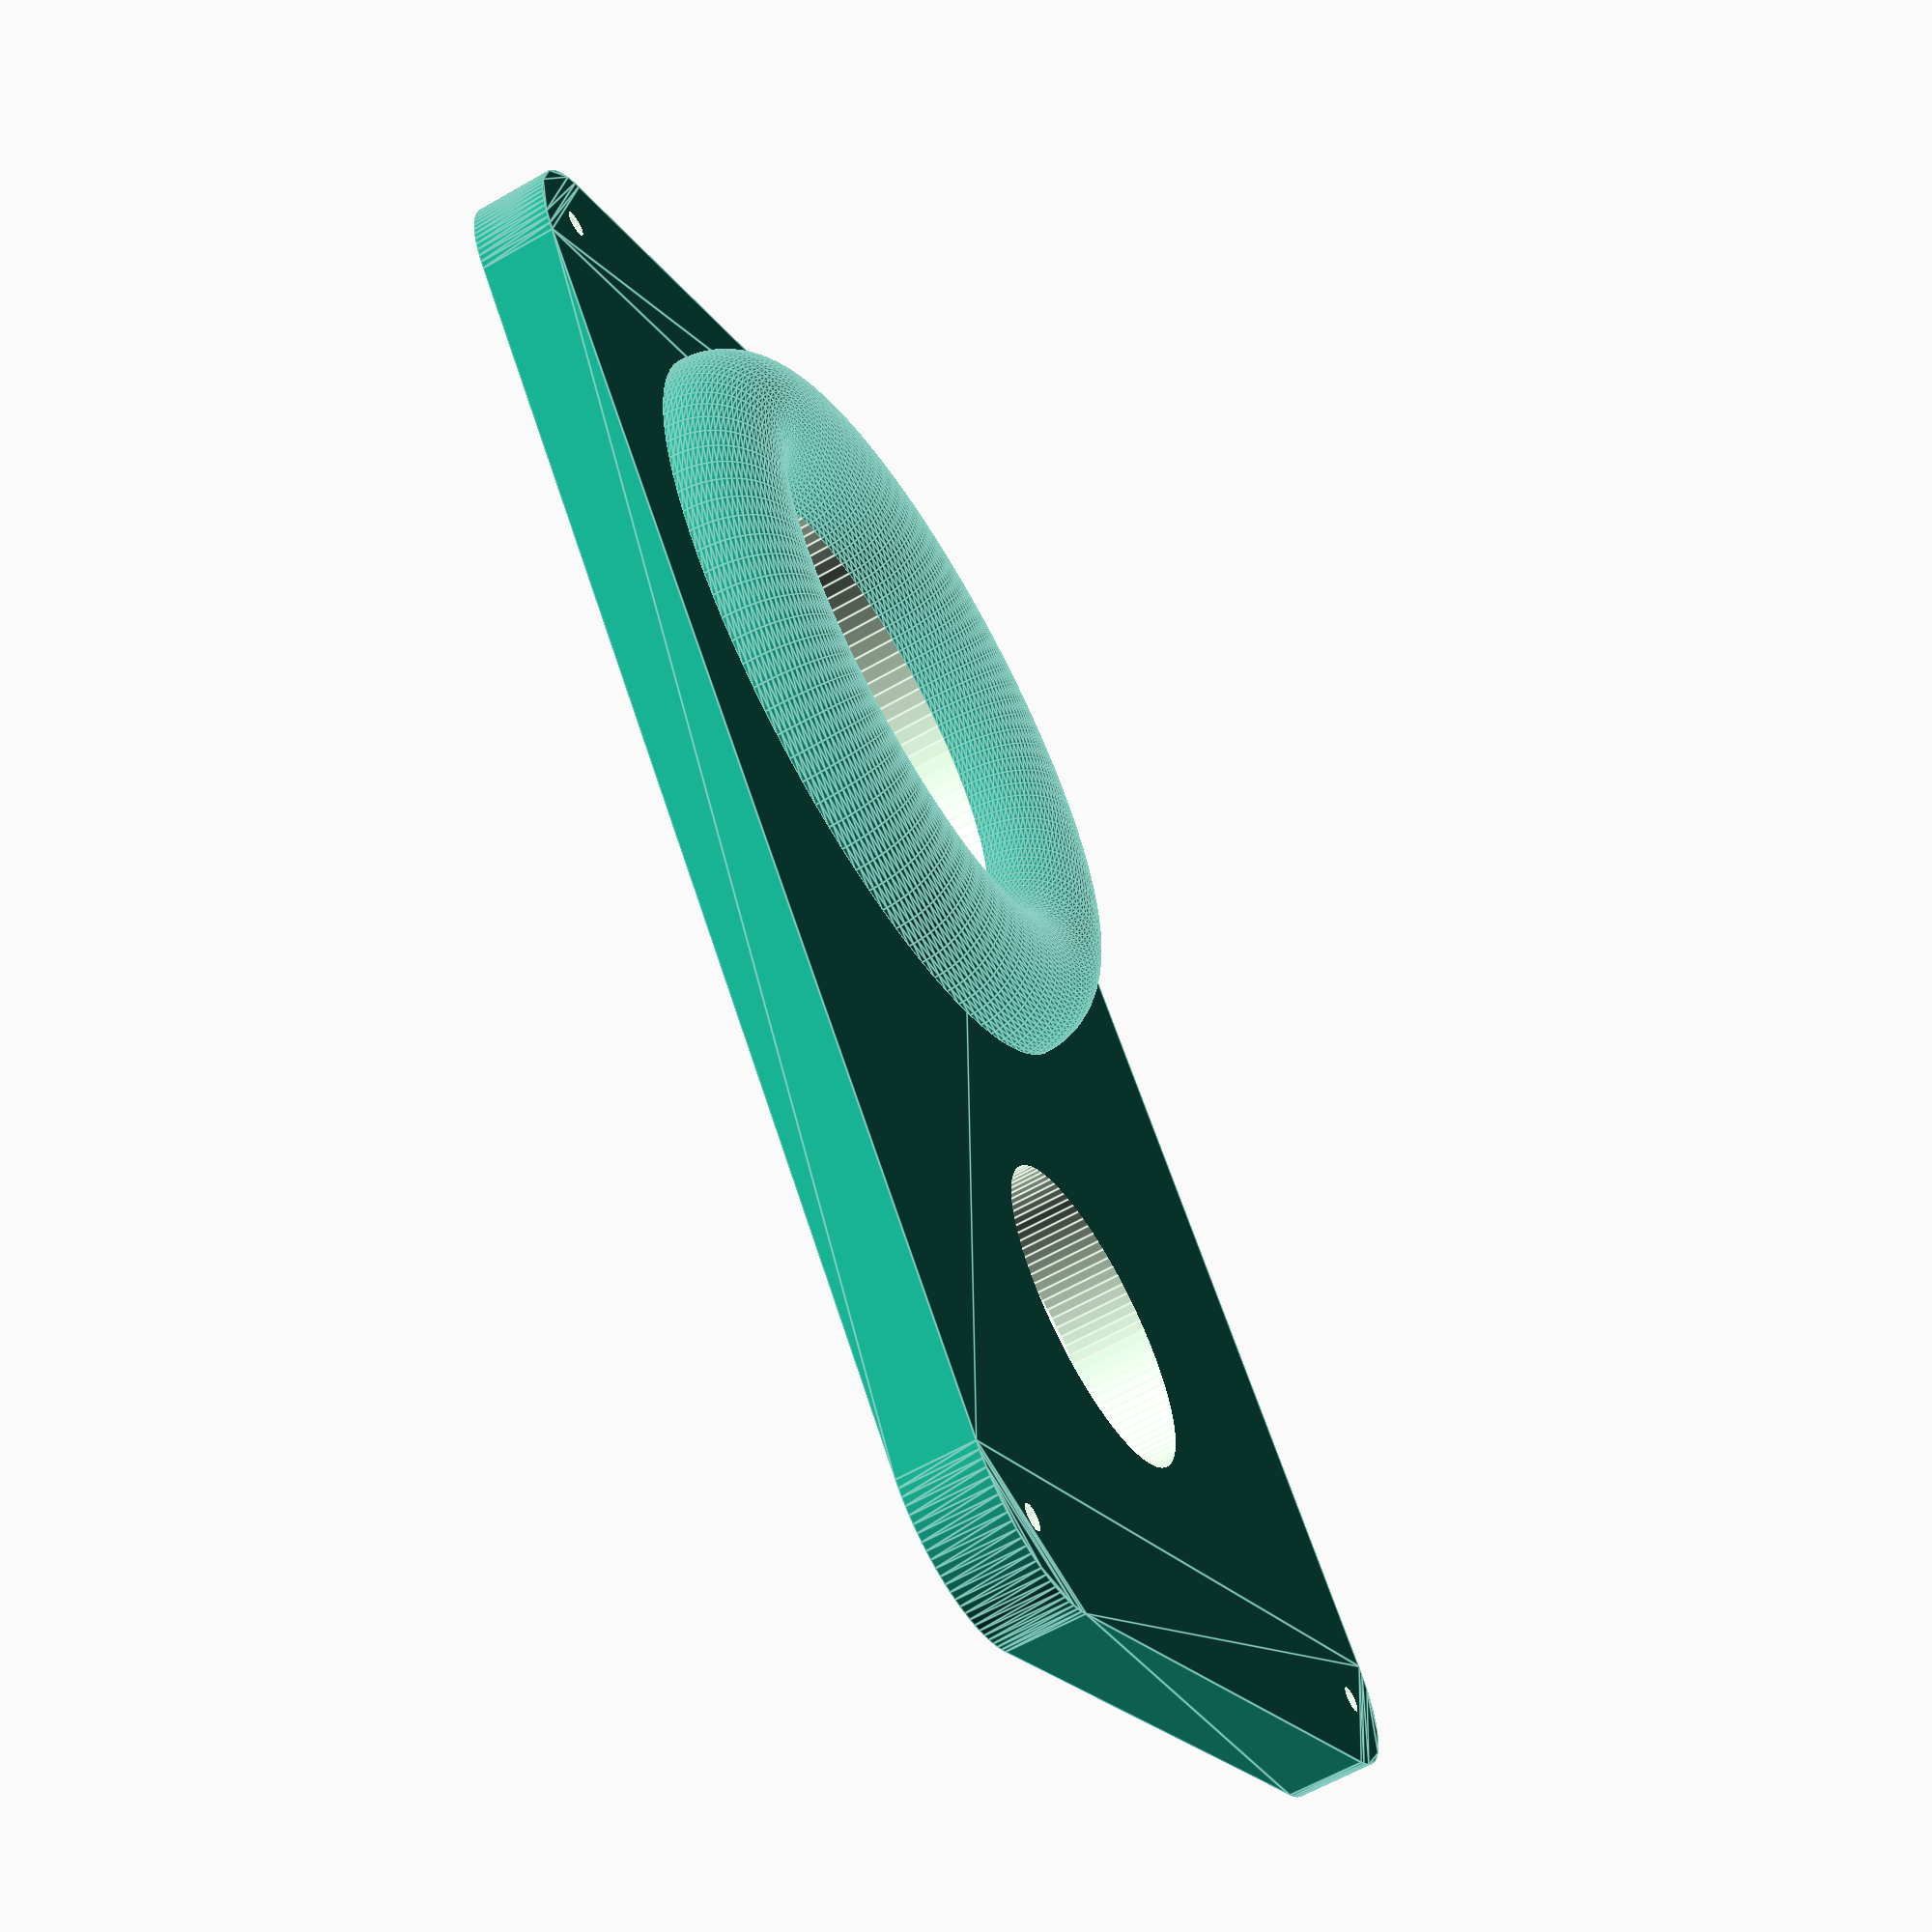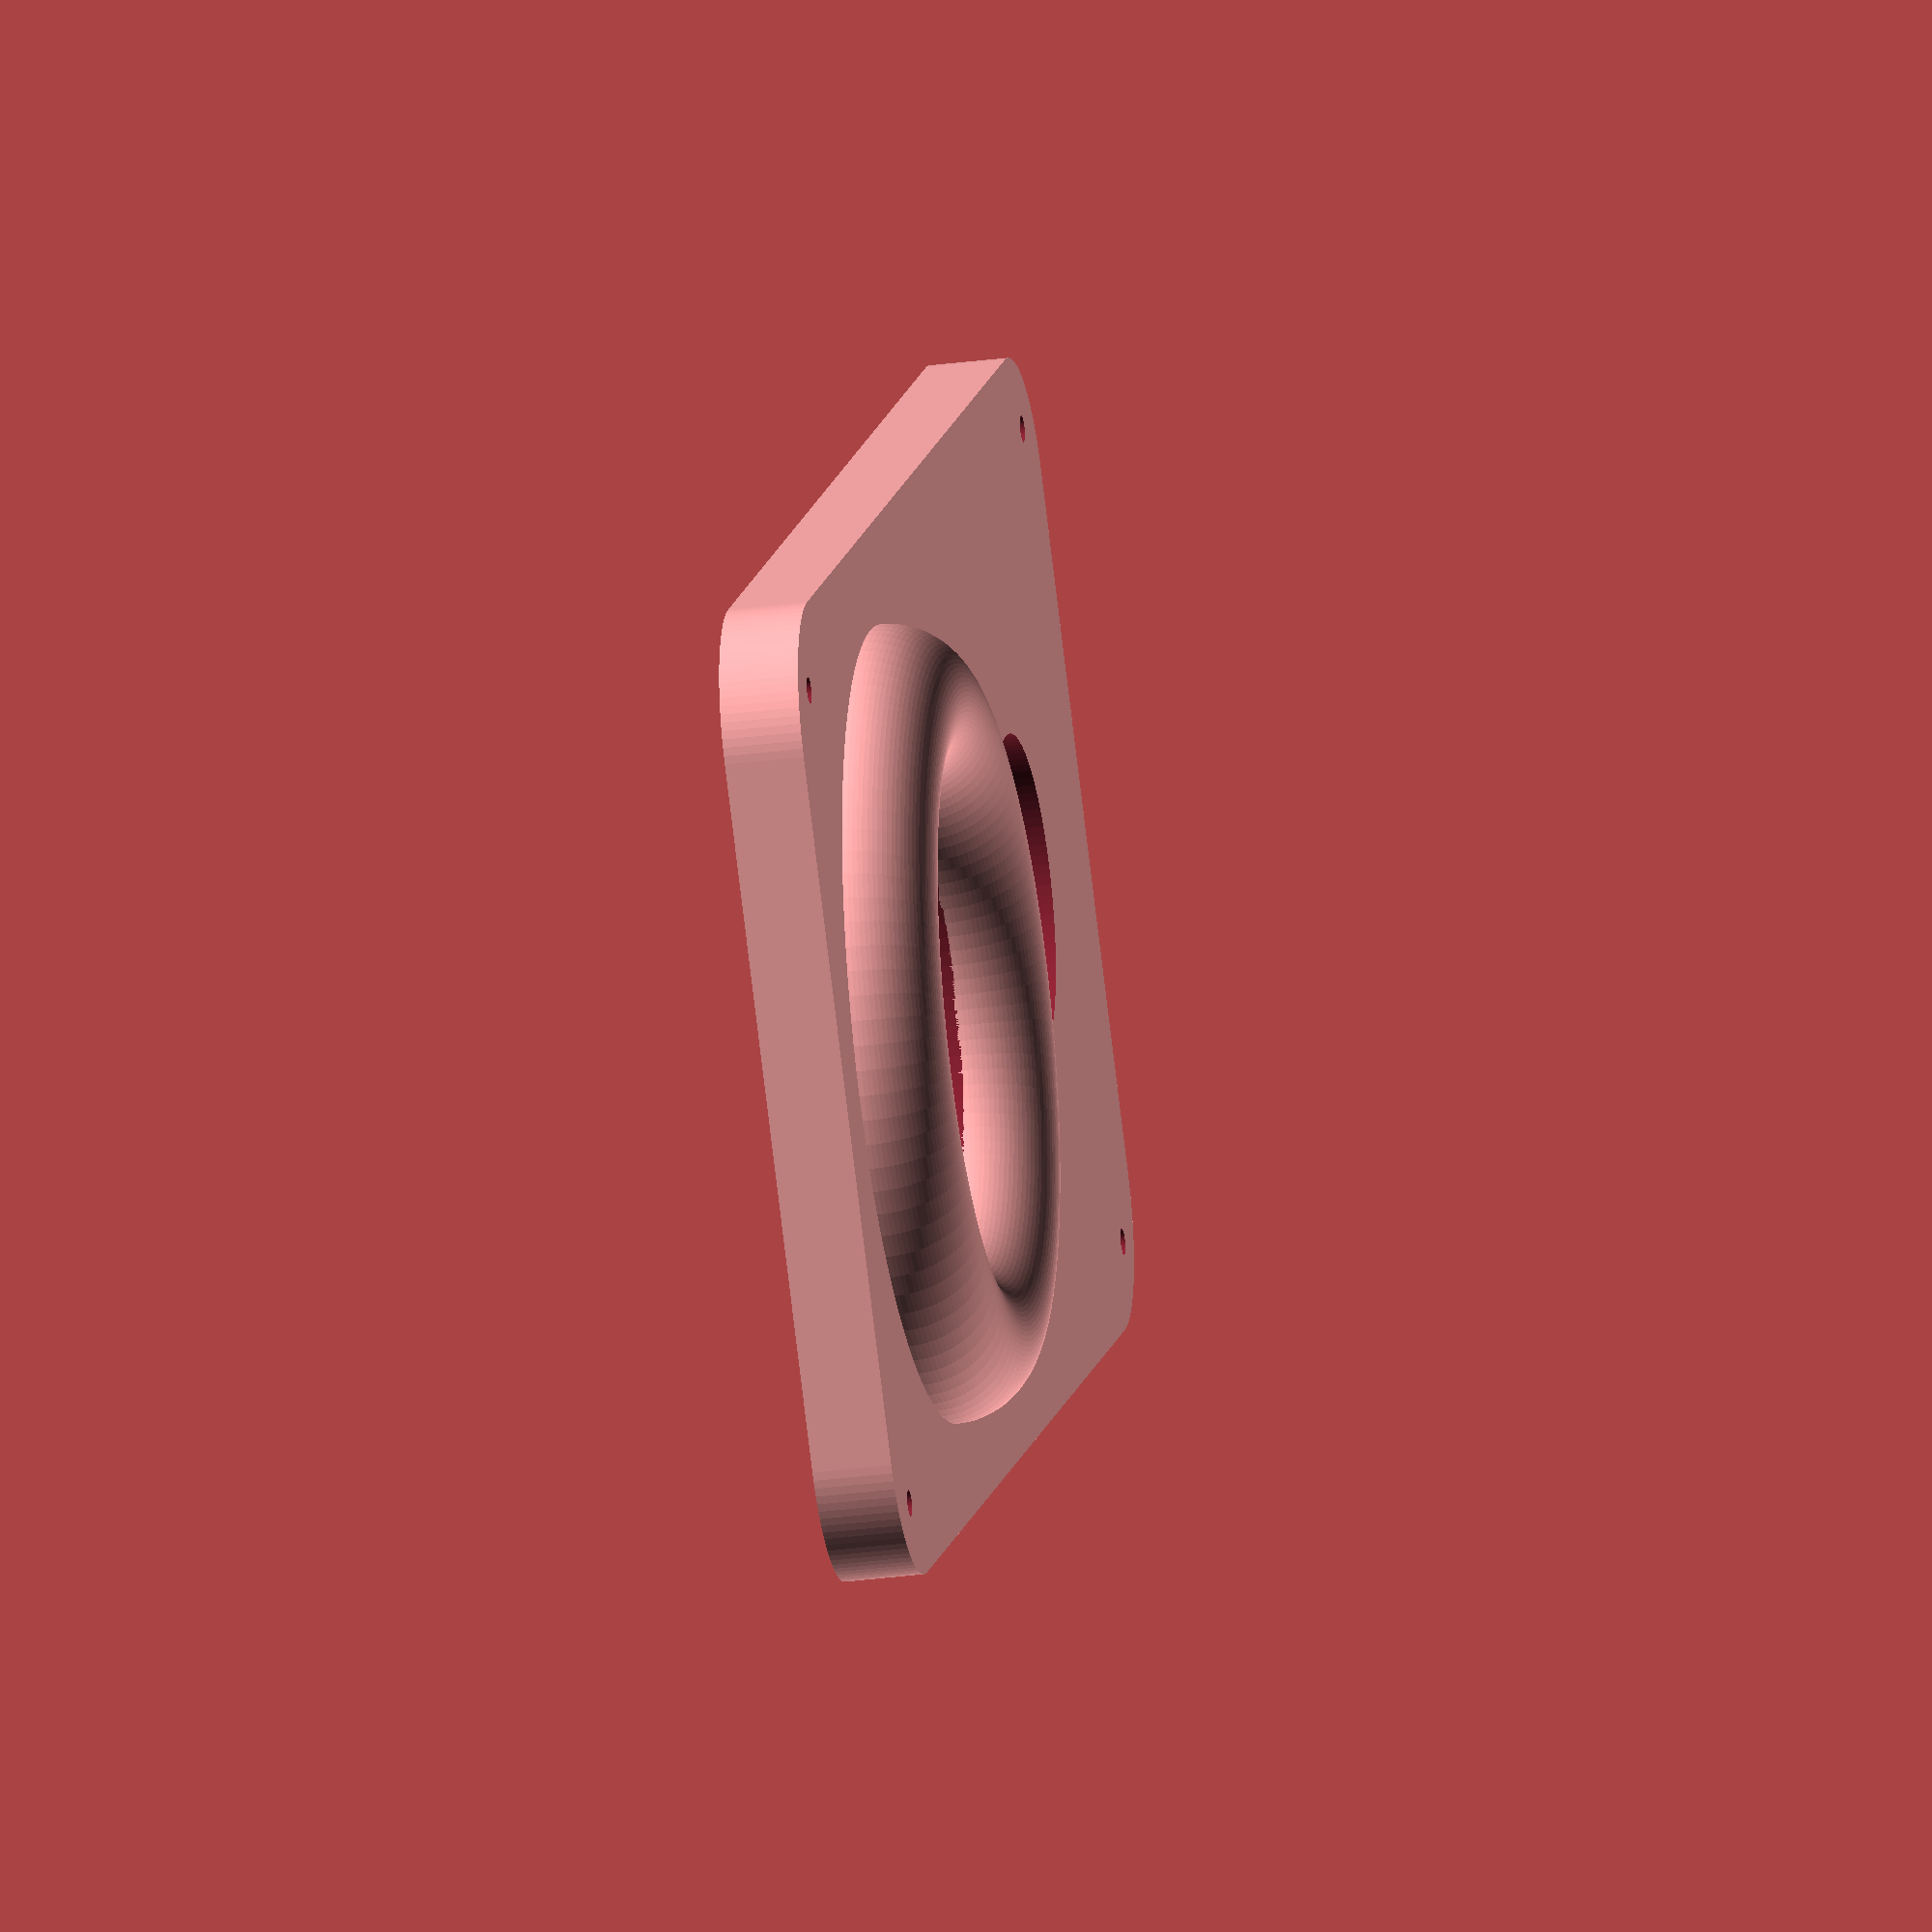
<openscad>
$fn=100;

plate_width=37;
plate_thickness=3;
plate_length=60;
cable_hole_diameter=18;
cable_hole_x_offset = -plate_length/5;
charge_port_diameter=12;
fiddle=1;
hole_height=plate_thickness+fiddle*2;

module donut(wheel_radius, tyre_diameter) {
    $fa = 1;
    $fs = 0.4;
    
    rotate_extrude(angle=360) {
        translate([wheel_radius - tyre_diameter/2, 0]) {
            circle(d=tyre_diameter);
        }
    }
}

module cable_hole_half_grommet() {    
    tyre_diameter = plate_thickness * 2;
    translate([cable_hole_x_offset, 0, plate_thickness/2]) {
        donut(cable_hole_diameter/2+tyre_diameter, tyre_diameter);
    }
}

module cable_hole() {
    translate([cable_hole_x_offset, 0, 0]) {
        cylinder(h=hole_height, d=cable_hole_diameter, center=true);
    }
}

module charge_port() {
    translate([plate_length/4, 0, 0]) {
        cylinder(h=hole_height, d=charge_port_diameter, center=true);
    }
}

module base_plate_with_holes() {
    difference() {
       base_plate();
       holes();
    }
    cable_hole_half_grommet();
}

module holes() {
    charge_port();
    cable_hole();
    alignment_holes();
}

module alignment_holes() {
    hole_diameter = 1;
    for(x=[plate_length/2-plate_thickness, -plate_length/2+plate_thickness]) {
        for(y=[plate_width/2-plate_thickness, -plate_width/2+plate_thickness]) {        translate([x, y, 0]) {
                echo(x,y);
                cylinder(h = plate_thickness + 2*fiddle, d=hole_diameter, center=true);
            }
        }
    }
}

module base_plate() {
    rounding_radius=5;

    linear_extrude(height=plate_thickness, center=true) {
        minkowski() {
           square([plate_length-rounding_radius*2,
            plate_width-rounding_radius*2],
            center=true);
           circle(r=rounding_radius);
        }
    }
}
base_plate_with_holes();

</openscad>
<views>
elev=62.1 azim=52.3 roll=300.2 proj=p view=edges
elev=29.4 azim=320.6 roll=281.0 proj=o view=solid
</views>
